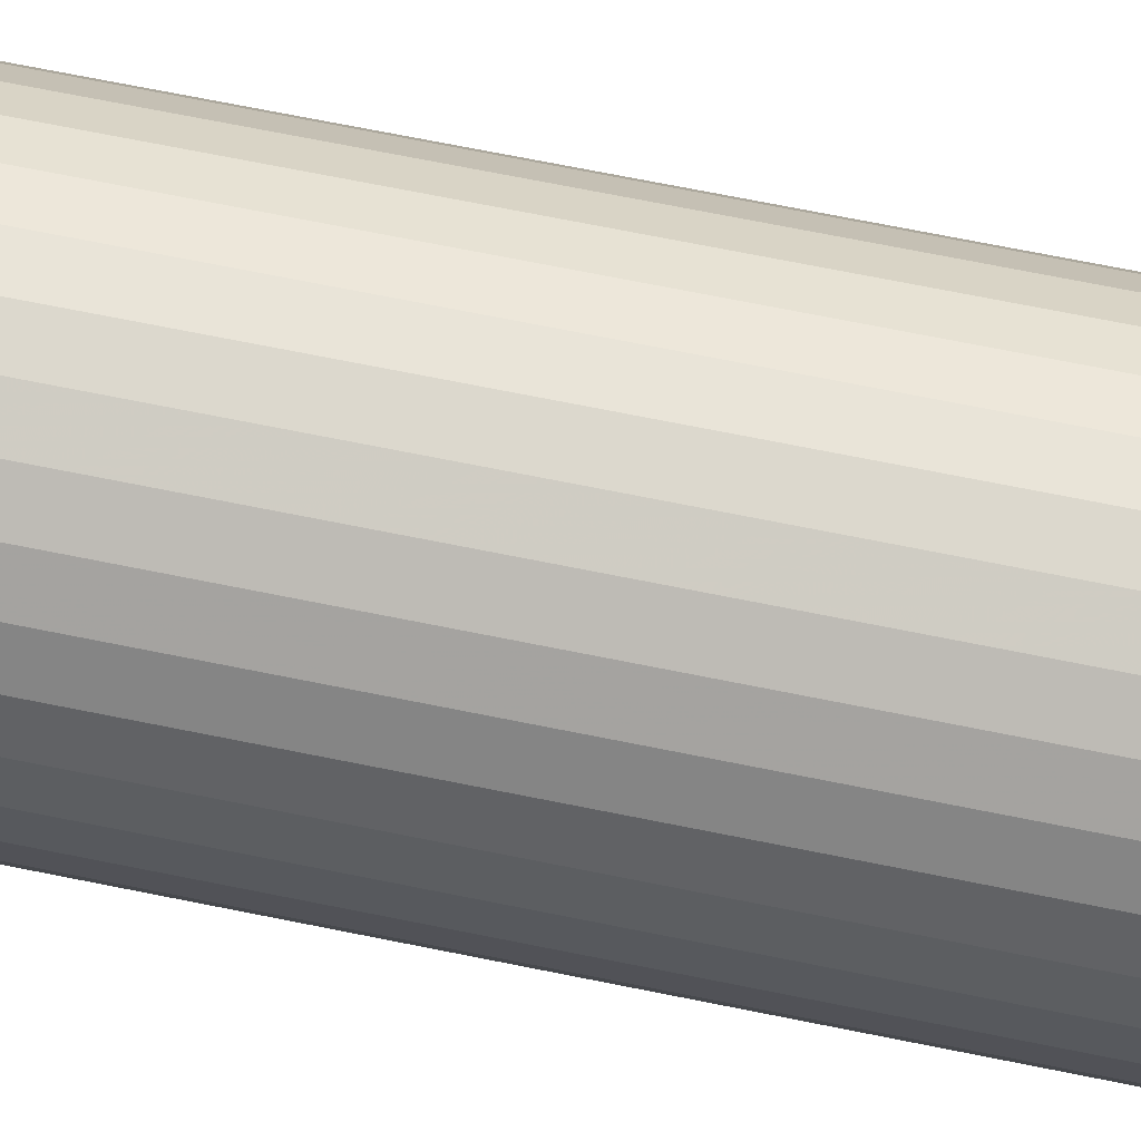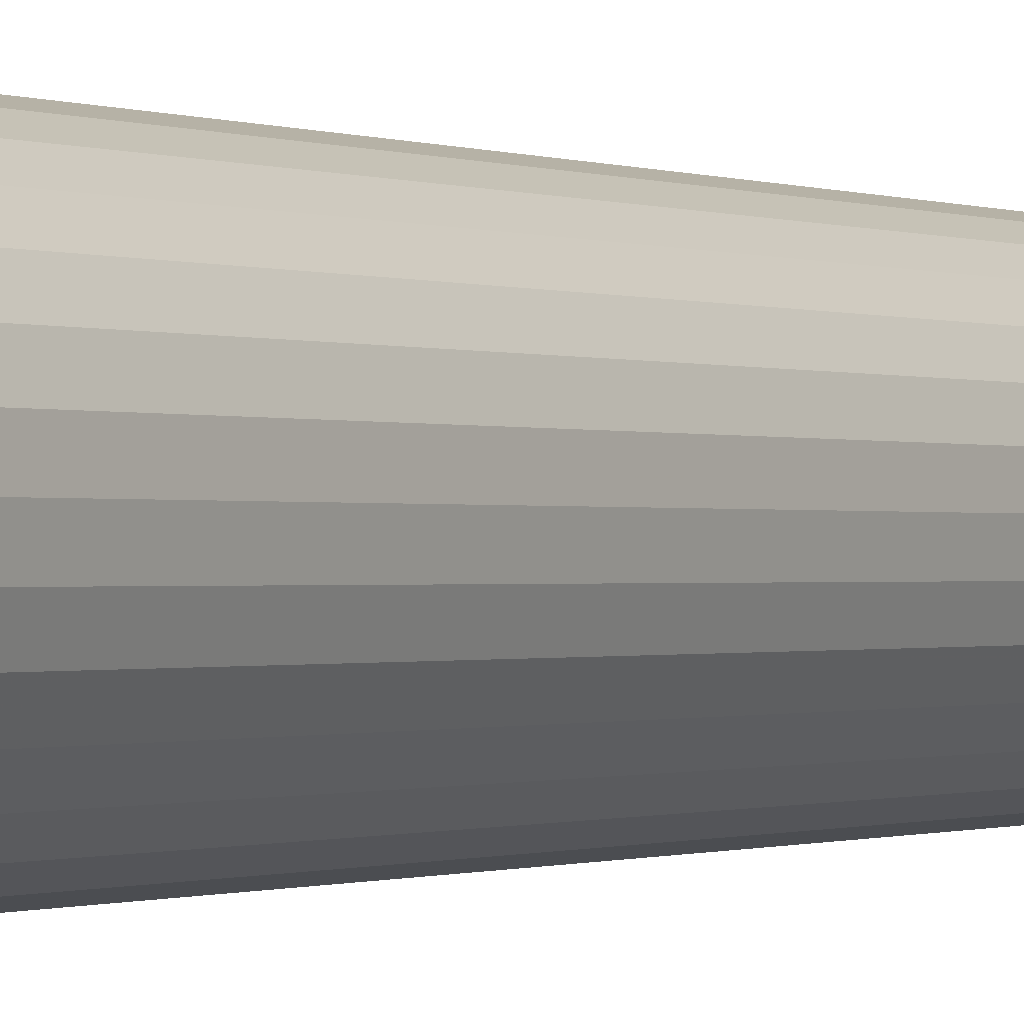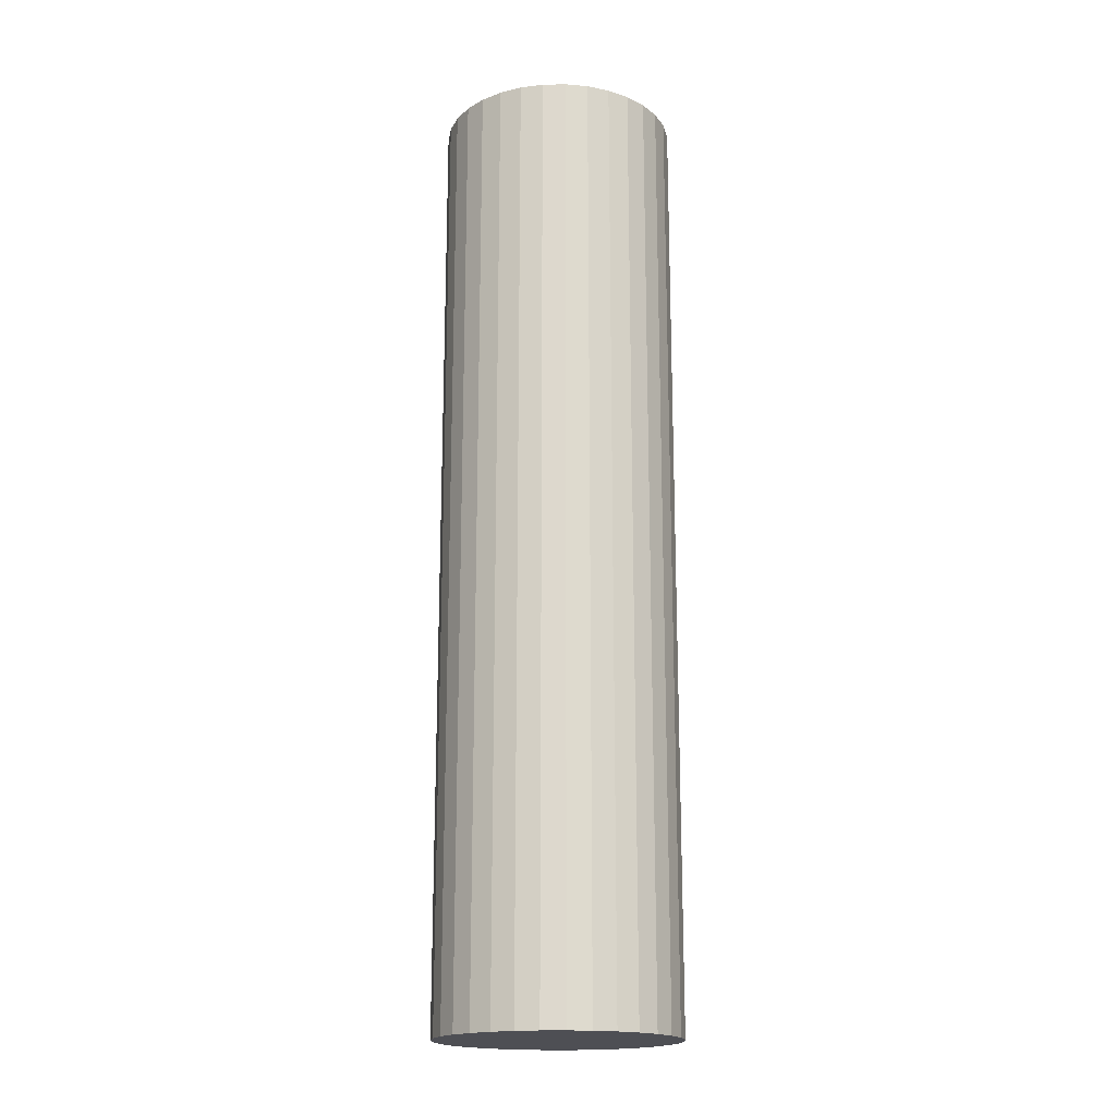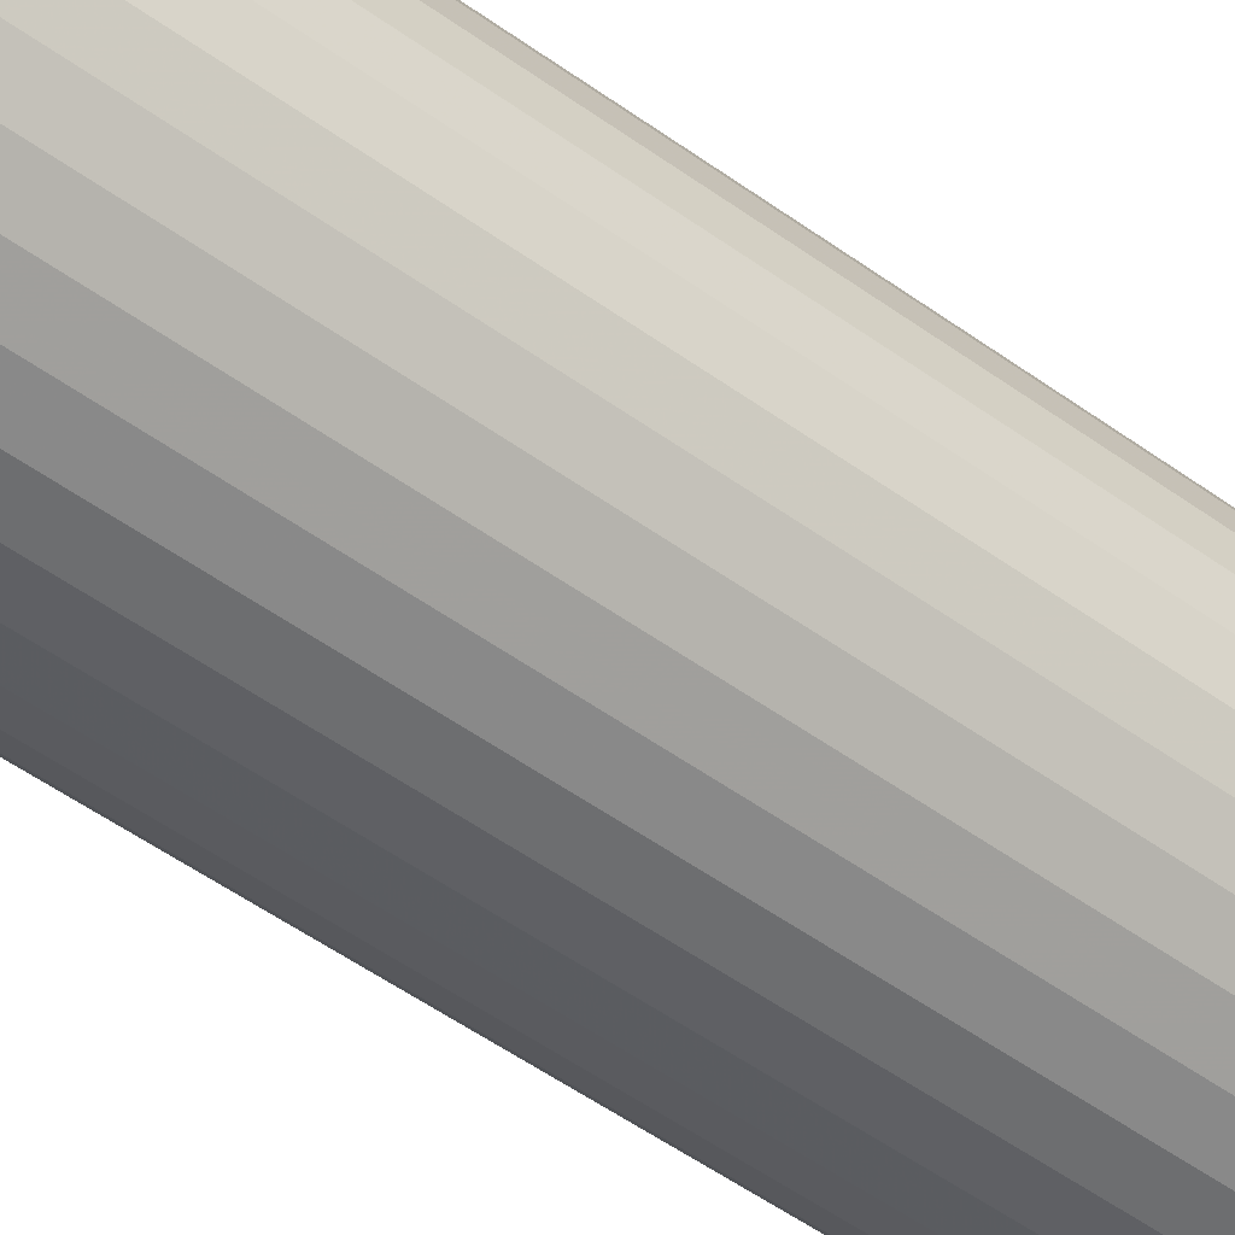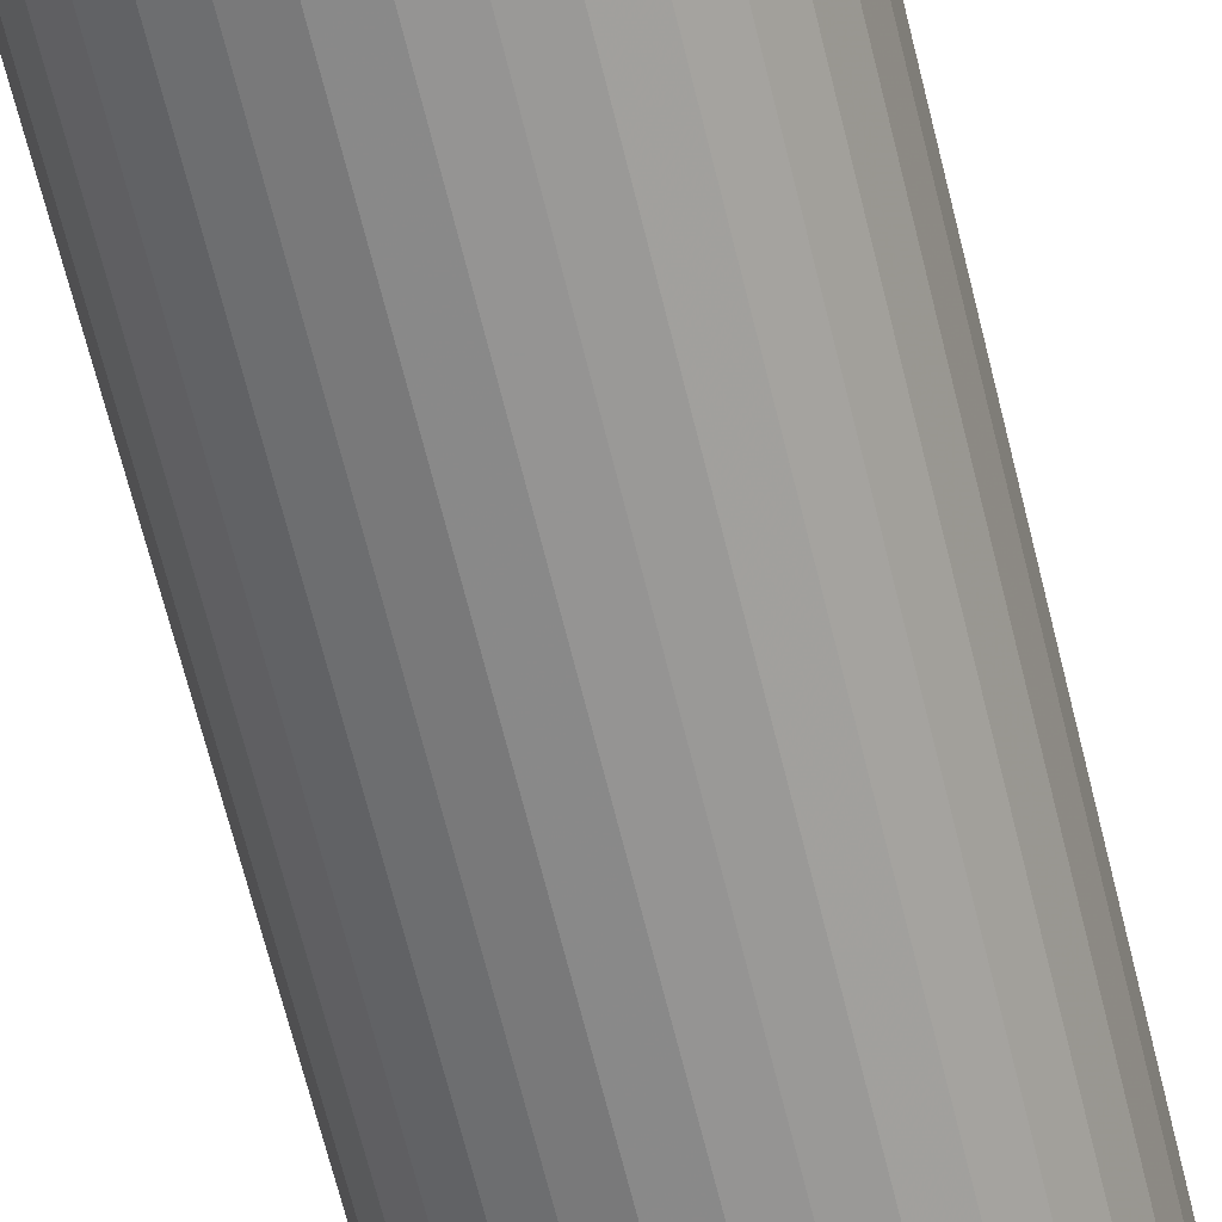
<metadata>
{"format":"obj","ext":"obj","renderer":"f3d","projection":"perspective","resolution":1024,"background":"white","views":[{"elev":66.6,"azim":101.7,"up":"+Z"},{"elev":-0.5,"azim":31.5,"up":"+Z"},{"elev":-18.4,"azim":-93.6,"up":"+Y"},{"elev":-49.6,"azim":51.0,"up":"+Z"},{"elev":-65.4,"azim":-166.3,"up":"+Z"}]}
</metadata>
<code>
o Cylinder
v 0 0.008264 -0.2004
v 0 1.608 -0.2004
v 0.03911 0.008264 -0.1966
v 0.03911 1.608 -0.1966
v 0.07671 0.008264 -0.1852
v 0.07671 1.608 -0.1852
v 0.1114 0.008264 -0.1667
v 0.1114 1.608 -0.1667
v 0.1417 0.008264 -0.1417
v 0.1417 1.608 -0.1417
v 0.1667 0.008264 -0.1114
v 0.1667 1.608 -0.1114
v 0.1852 0.008264 -0.07671
v 0.1852 1.608 -0.07671
v 0.1966 0.008264 -0.03911
v 0.1966 1.608 -0.03911
v 0.2004 0.008264 -0
v 0.2004 1.608 -0
v 0.1966 0.008264 0.03911
v 0.1966 1.608 0.03911
v 0.1852 0.008264 0.07671
v 0.1852 1.608 0.07671
v 0.1667 0.008264 0.1114
v 0.1667 1.608 0.1114
v 0.1417 0.008264 0.1417
v 0.1417 1.608 0.1417
v 0.1114 0.008264 0.1667
v 0.1114 1.608 0.1667
v 0.07671 0.008264 0.1852
v 0.07671 1.608 0.1852
v 0.03911 0.008264 0.1966
v 0.03911 1.608 0.1966
v -0 0.008264 0.2004
v -0 1.608 0.2004
v -0.03911 0.008264 0.1966
v -0.03911 1.608 0.1966
v -0.07671 0.008264 0.1852
v -0.07671 1.608 0.1852
v -0.1114 0.008264 0.1667
v -0.1114 1.608 0.1667
v -0.1417 0.008264 0.1417
v -0.1417 1.608 0.1417
v -0.1667 0.008264 0.1114
v -0.1667 1.608 0.1114
v -0.1852 0.008264 0.07671
v -0.1852 1.608 0.07671
v -0.1966 0.008264 0.03911
v -0.1966 1.608 0.03911
v -0.2004 0.008264 -0
v -0.2004 1.608 -0
v -0.1966 0.008264 -0.03911
v -0.1966 1.608 -0.03911
v -0.1852 0.008264 -0.07671
v -0.1852 1.608 -0.07671
v -0.1667 0.008264 -0.1114
v -0.1667 1.608 -0.1114
v -0.1417 0.008264 -0.1417
v -0.1417 1.608 -0.1417
v -0.1114 0.008264 -0.1667
v -0.1114 1.608 -0.1667
v -0.07671 0.008264 -0.1852
v -0.07671 1.608 -0.1852
v -0.03911 0.008264 -0.1966
v -0.03911 1.608 -0.1966
v 0 1.608 -0.2004
v 0.03911 1.608 -0.1966
v 0.07671 1.608 -0.1852
v 0.1114 1.608 -0.1667
v 0.1417 1.608 -0.1417
v 0.1667 1.608 -0.1114
v 0.1852 1.608 -0.07671
v 0.1966 1.608 -0.03911
v 0.2004 1.608 -0
v 0.1966 1.608 0.03911
v 0.1852 1.608 0.07671
v 0.1667 1.608 0.1114
v 0.1417 1.608 0.1417
v 0.1114 1.608 0.1667
v 0.07671 1.608 0.1852
v 0.03911 1.608 0.1966
v -0 1.608 0.2004
v -0.03911 1.608 0.1966
v -0.07671 1.608 0.1852
v -0.1114 1.608 0.1667
v -0.1417 1.608 0.1417
v -0.1667 1.608 0.1114
v -0.1852 1.608 0.07671
v -0.1966 1.608 0.03911
v -0.2004 1.608 -0
v -0.1966 1.608 -0.03911
v -0.1852 1.608 -0.07671
v -0.1667 1.608 -0.1114
v -0.1417 1.608 -0.1417
v -0.1114 1.608 -0.1667
v -0.07671 1.608 -0.1852
v -0.03911 1.608 -0.1966
v 0 1.608 -0
v 0 0.008264 -0
v -0.1266 1.608 -0.1542
v -0.09404 1.608 -0.1759
v 0 1.608 -0.1002
v 0.1002 1.608 -0
v 0.0983 1.608 0.01955
v -0.01955 1.608 0.0983
v -0.03835 1.608 0.0926
v -0.0926 1.608 -0.03836
v -0.08333 1.608 -0.05568
v 0.07087 1.608 -0.07087
v 0.08333 1.608 -0.05568
v 0.05568 1.608 0.08333
v 0.03835 1.608 0.0926
v -0.0926 1.608 0.03835
v -0.0983 1.608 0.01955
v 0.01955 1.608 -0.0983
v -0.01955 1.608 -0.0983
v 0.0926 1.608 0.03835
v -0.05568 1.608 0.08333
v -0.07087 1.608 -0.07087
v 0.0926 1.608 -0.03835
v 0.01955 1.608 0.0983
v -0.1002 1.608 -0
v 0.03835 1.608 -0.0926
v 0.08333 1.608 0.05568
v -0.07087 1.608 0.07087
v -0.05568 1.608 -0.08333
v 0.0983 1.608 -0.01955
v -0 1.608 0.1002
v -0.0983 1.608 -0.01955
v 0.05568 1.608 -0.08333
v 0.07087 1.608 0.07087
v -0.08333 1.608 0.05568
v -0.03835 1.608 -0.0926
v 0 1.608 -0.05011
v 0.05011 1.608 -0
v -0.009776 1.608 0.04915
v -0.0463 1.608 -0.01918
v 0.03544 1.608 -0.03544
v 0.02784 1.608 0.04167
v -0.0463 1.608 0.01918
v -0.009776 1.608 -0.04915
v -0.1063 1.608 -0.1063
v -0.08352 1.608 -0.125
v -0.05753 1.608 -0.1389
v 0.04915 1.608 0.009776
v -0.01918 1.608 0.0463
v -0.04167 1.608 -0.02784
v 0.04167 1.608 -0.02784
v 0.01918 1.608 0.0463
v -0.04915 1.608 0.009776
v 0.009776 1.608 -0.04915
v 0.0463 1.608 0.01918
v -0.02784 1.608 0.04167
v -0.03544 1.608 -0.03544
v 0.0463 1.608 -0.01918
v 0.009776 1.608 0.04915
v -0.05011 1.608 -0
v 0.01918 1.608 -0.0463
v 0.04167 1.608 0.02784
v -0.03544 1.608 0.03544
v -0.02784 1.608 -0.04167
v 0.04915 1.608 -0.009776
v -0 1.608 0.05011
v -0.04915 1.608 -0.009777
v 0.02784 1.608 -0.04167
v 0.03544 1.608 0.03544
v -0.04167 1.608 0.02784
v -0.01918 1.608 -0.0463
v 0.09926 1.608 0.009776
v -0.02895 1.608 0.09545
v -0.08797 1.608 -0.04702
v 0.0771 1.608 -0.06328
v 0.04702 1.608 0.08797
v -0.09545 1.608 0.02895
v 0.009776 1.608 -0.09926
v -0.009776 1.608 -0.09926
v 0.09545 1.608 0.02895
v -0.04702 1.608 0.08797
v -0.0771 1.608 -0.06328
v 0.08797 1.608 -0.04702
v 0.02895 1.608 0.09545
v -0.09926 1.608 0.009776
v 0.02895 1.608 -0.09545
v 0.08797 1.608 0.04702
v -0.06328 1.608 0.0771
v -0.06328 1.608 -0.0771
v -0.09112 1.608 -0.1188
v -0.09871 1.608 -0.1125
v 0.09545 1.608 -0.02895
v 0.009776 1.608 0.09926
v -0.09926 1.608 -0.009777
v 0.04702 1.608 -0.08797
v 0.0771 1.608 0.06328
v -0.0771 1.608 0.06328
v -0.04702 1.608 -0.08797
v -0.0662 1.608 -0.1343
v -0.07486 1.608 -0.1296
v 0.09926 1.608 -0.009776
v -0.009776 1.608 0.09926
v -0.09545 1.608 -0.02895
v 0.06328 1.608 -0.0771
v 0.06328 1.608 0.0771
v -0.08797 1.608 0.04702
v -0.02895 1.608 -0.09545
v 0.1489 1.608 0.01466
v -0.04343 1.608 0.1432
v -0.1319 1.608 -0.07053
v 0.1157 1.608 -0.09491
v 0.07053 1.608 0.1319
v -0.1432 1.608 0.04343
v 0.01466 1.608 -0.1489
v -0.01466 1.608 -0.1489
v 0.1432 1.608 0.04343
v -0.07053 1.608 0.1319
v -0.1157 1.608 -0.09491
v 0.1319 1.608 -0.07053
v 0.04343 1.608 0.1432
v -0.1489 1.608 0.01466
v 0.04343 1.608 -0.1432
v 0.1319 1.608 0.07053
v -0.09491 1.608 0.1157
v 0.1432 1.608 -0.04343
v 0.01466 1.608 0.1489
v -0.1489 1.608 -0.01466
v 0.07053 1.608 -0.1319
v 0.1157 1.608 0.09491
v -0.1157 1.608 0.09491
v 0.1489 1.608 -0.01466
v -0.01466 1.608 0.1489
v -0.1432 1.608 -0.04343
v 0.09491 1.608 -0.1157
v 0.09491 1.608 0.1157
v -0.1319 1.608 0.07053
v -0.04343 1.608 -0.1432
f 232 202 112
f 229 199 106
f 233 203 115
f 230 200 108
f 231 201 110
f 141 58 214
f 99 58 141 187
f 100 60 142 196
f 53 55 98
f 205 169 105
f 228 198 104
f 103 168 144
f 105 169 145
f 107 170 146
f 109 171 147
f 111 172 148
f 113 173 149
f 114 174 150
f 101 175 133
f 116 176 151
f 117 177 152
f 118 178 153
f 119 179 154
f 120 180 155
f 121 181 156
f 122 182 157
f 123 183 158
f 124 184 159
f 59 60 100 62 61
f 126 188 161
f 127 189 162
f 128 190 163
f 129 191 164
f 130 192 165
f 131 193 166
f 174 210 101
f 102 197 134
f 104 198 135
f 106 199 136
f 108 200 137
f 110 201 138
f 112 202 139
f 115 203 140
f 35 37 98
f 17 19 98
f 61 63 98
f 43 45 98
f 25 27 98
f 7 9 98
f 51 53 98
f 33 35 98
f 15 17 98
f 59 61 98
f 41 43 98
f 23 25 98
f 5 7 98
f 49 51 98
f 31 33 98
f 13 15 98
f 57 59 98
f 39 41 98
f 21 23 98
f 3 5 98
f 47 49 98
f 29 31 98
f 11 13 98
f 55 57 98
f 37 39 98
f 19 21 98
f 63 1 98
f 1 3 98
f 45 47 98
f 27 29 98
f 9 11 98
f 204 18 227 102
f 205 36 228 104
f 206 54 229 106
f 207 10 230 108
f 208 28 231 110
f 209 46 232 112
f 210 2 211 101
f 211 64 233 115
f 177 213 105
f 178 214 107
f 179 215 109
f 180 216 111
f 181 217 113
f 182 218 114
f 183 219 116
f 184 220 117
f 188 221 119
f 125 185 160
f 125 186 185
f 189 222 120
f 190 223 121
f 191 224 122
f 192 225 123
f 193 226 124
f 197 227 126
f 132 194 167
f 132 195 194
f 64 62 233
f 198 228 127
f 199 229 128
f 200 230 129
f 201 231 130
f 202 232 131
f 57 58 99 60 59
f 233 143 132 203
f 144 134 97
f 144 168 134
f 168 102 134
f 145 135 97
f 145 169 135
f 169 104 135
f 146 136 97
f 146 170 136
f 170 106 136
f 147 137 97
f 147 171 137
f 171 108 137
f 148 138 97
f 148 172 138
f 172 110 138
f 149 139 97
f 149 173 139
f 173 112 139
f 150 133 97
f 150 174 133
f 174 101 133
f 133 140 97
f 133 175 140
f 175 115 140
f 151 144 97
f 151 176 144
f 176 103 144
f 152 145 97
f 152 177 145
f 177 105 145
f 153 146 97
f 153 178 146
f 178 107 146
f 154 147 97
f 154 179 147
f 179 109 147
f 155 148 97
f 155 180 148
f 180 111 148
f 156 149 97
f 156 181 149
f 181 113 149
f 157 150 97
f 157 182 150
f 182 114 150
f 158 151 97
f 158 183 151
f 183 116 151
f 159 152 97
f 159 184 152
f 184 117 152
f 142 186 125
f 161 154 97
f 161 188 154
f 188 119 154
f 162 155 97
f 162 189 155
f 189 120 155
f 163 156 97
f 163 190 156
f 190 121 156
f 164 157 97
f 164 191 157
f 191 122 157
f 165 158 97
f 165 192 158
f 192 123 158
f 166 159 97
f 166 193 159
f 193 124 159
f 143 195 132
f 227 197 102
f 134 161 97
f 134 197 161
f 197 126 161
f 135 162 97
f 135 198 162
f 198 127 162
f 136 163 97
f 136 199 163
f 199 128 163
f 137 164 97
f 137 200 164
f 200 129 164
f 138 165 97
f 138 201 165
f 201 130 165
f 139 166 97
f 139 202 166
f 202 131 166
f 140 167 97
f 140 203 167
f 203 132 167
f 212 20 204 103
f 206 170 107
f 19 20 22 21
f 213 38 205 105
f 207 171 109
f 37 38 40 39
f 214 56 206 107
f 208 172 111
f 55 56 58 57
f 215 12 207 109
f 209 173 113
f 11 12 14 13
f 216 30 208 111
f 210 174 114
f 29 30 32 31
f 217 48 209 113
f 212 176 116
f 47 48 50 49
f 218 4 210 114
f 213 177 117
f 3 4 6 5
f 168 204 102
f 176 212 103
f 204 168 103
f 219 22 212 116
f 215 179 119
f 21 22 24 23
f 220 40 213 117
f 216 180 120
f 39 40 42 41
f 141 214 178 118
f 186 142 60 99
f 61 62 64 63
f 221 14 215 119
f 217 181 121
f 13 14 16 15
f 222 32 216 120
f 218 182 122
f 31 32 34 33
f 223 50 217 121
f 219 183 123
f 49 50 52 51
f 224 6 218 122
f 220 184 124
f 5 6 8 7
f 225 24 219 123
f 221 188 126
f 23 24 26 25
f 226 42 220 124
f 222 189 127
f 41 42 44 43
f 160 153 97
f 160 185 153
f 185 118 153
f 185 187 118
f 185 186 187
f 186 99 187
f 187 141 118
f 195 143 62 100
f 2 64 211
f 227 16 221 126
f 223 190 128
f 15 16 18 17
f 228 34 222 127
f 224 191 129
f 33 34 36 35
f 229 52 223 128
f 225 192 130
f 51 52 54 53
f 230 8 224 129
f 226 193 131
f 7 8 10 9
f 231 26 225 130
f 211 175 101
f 25 26 28 27
f 232 44 226 131
f 43 44 46 45
f 167 160 97
f 167 194 160
f 194 125 160
f 194 196 125
f 194 195 196
f 195 100 196
f 196 142 125
f 62 143 233
f 169 205 104
f 17 18 20 19
f 170 206 106
f 35 36 38 37
f 171 207 108
f 53 54 56 55
f 172 208 110
f 9 10 12 11
f 173 209 112
f 27 28 30 29
f 175 211 115
f 45 46 48 47
f 63 64 2 1
f 1 2 4 3
f 4 2 210
f 6 4 218
f 8 6 224
f 10 8 230
f 12 10 207
f 14 12 215
f 16 14 221
f 18 16 227
f 20 18 204
f 22 20 212
f 24 22 219
f 26 24 225
f 28 26 231
f 30 28 208
f 32 30 216
f 34 32 222
f 36 34 228
f 38 36 205
f 40 38 213
f 42 40 220
f 44 42 226
f 46 44 232
f 48 46 209
f 50 48 217
f 52 50 223
f 54 52 229
f 56 54 206
f 58 56 214
l 2 65
l 4 66
l 6 67
l 8 68
l 10 69
l 12 70
l 14 71
l 16 72
l 18 73
l 20 74
l 22 75
l 24 76
l 26 77
l 28 78
l 30 79
l 32 80
l 34 81
l 36 82
l 38 83
l 40 84
l 42 85
l 44 86
l 46 87
l 48 88
l 50 89
l 52 90
l 54 91
l 56 92
l 58 93
l 60 94
l 62 95
l 64 96

</code>
